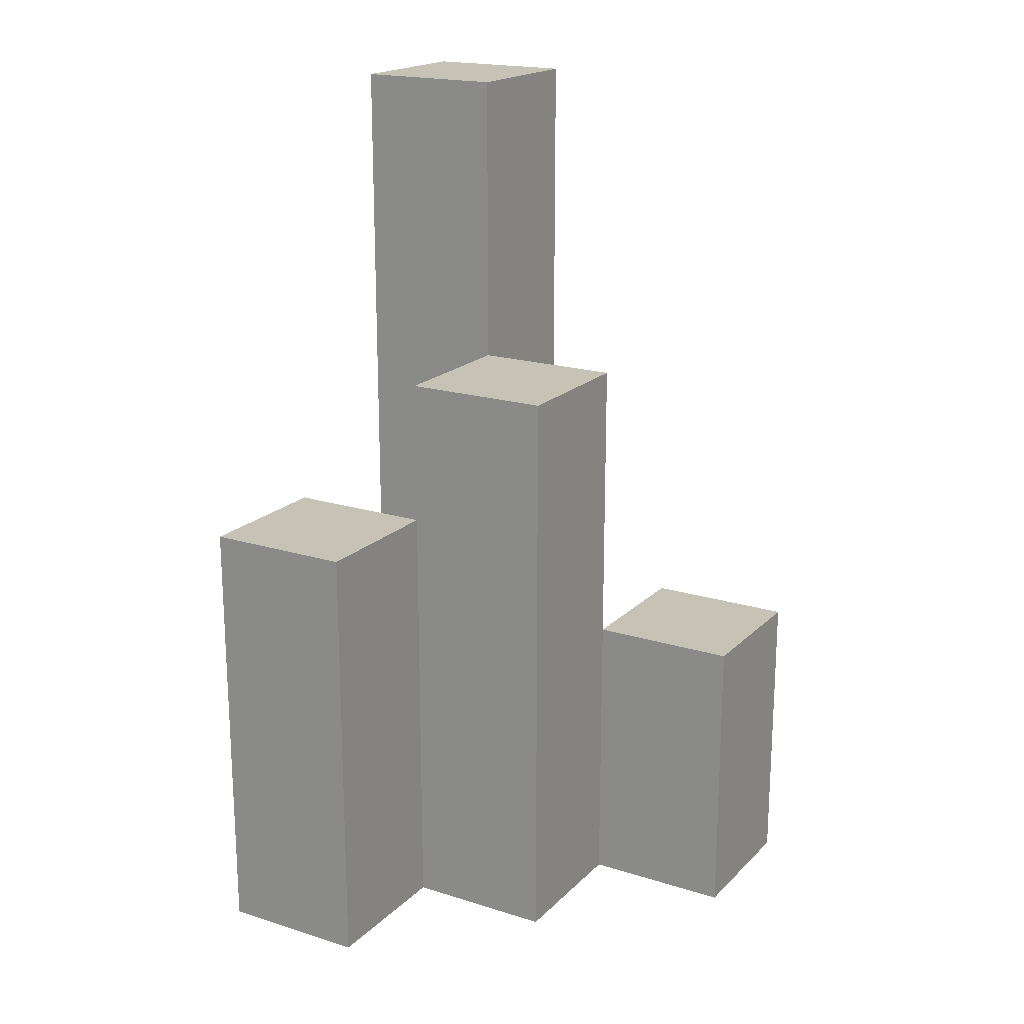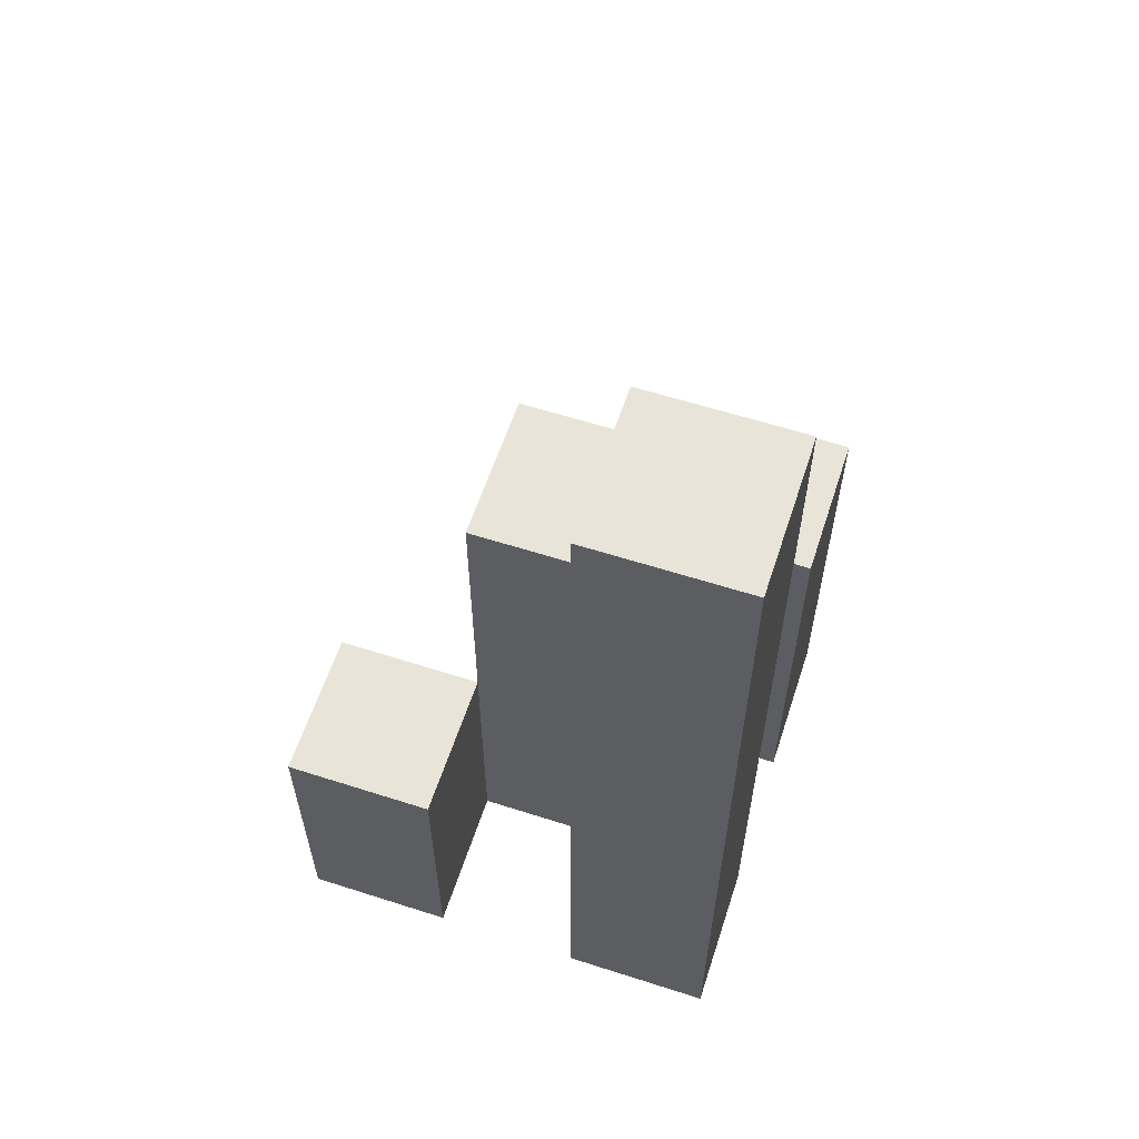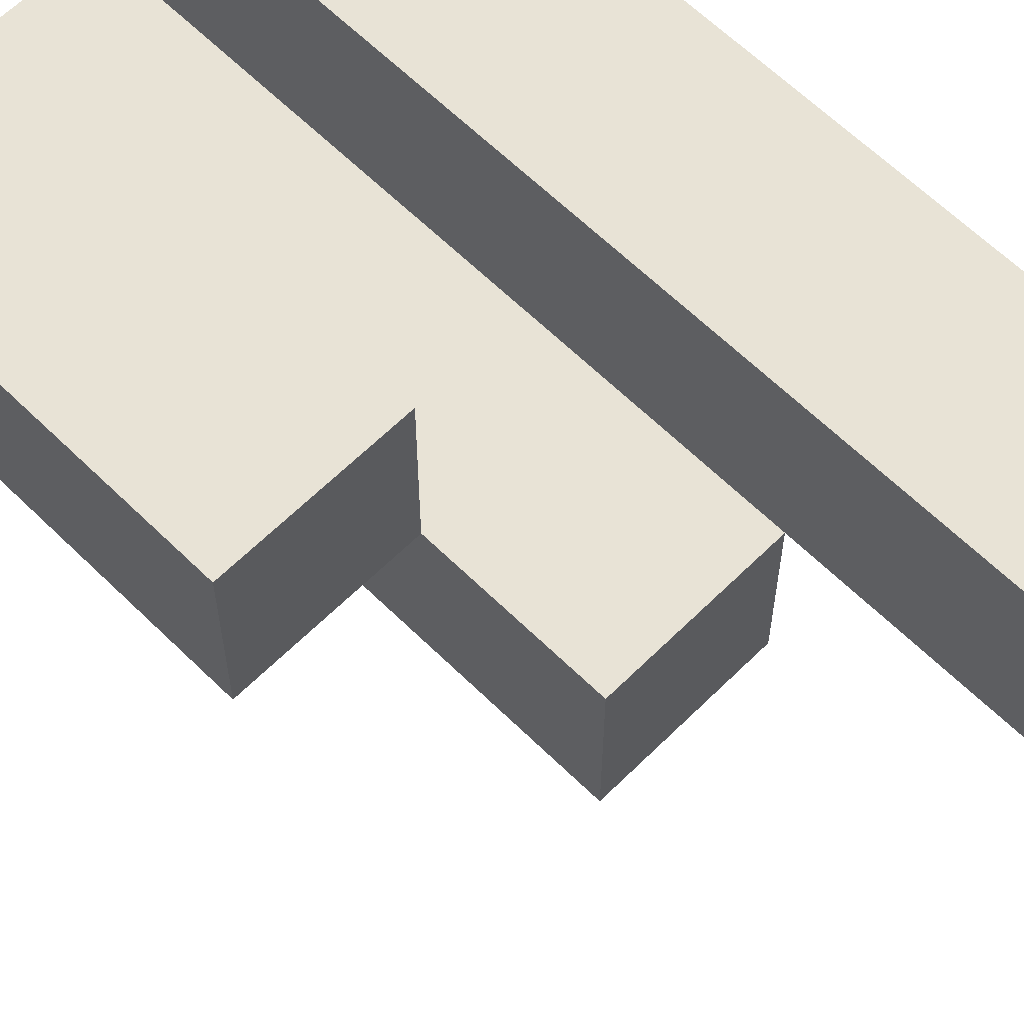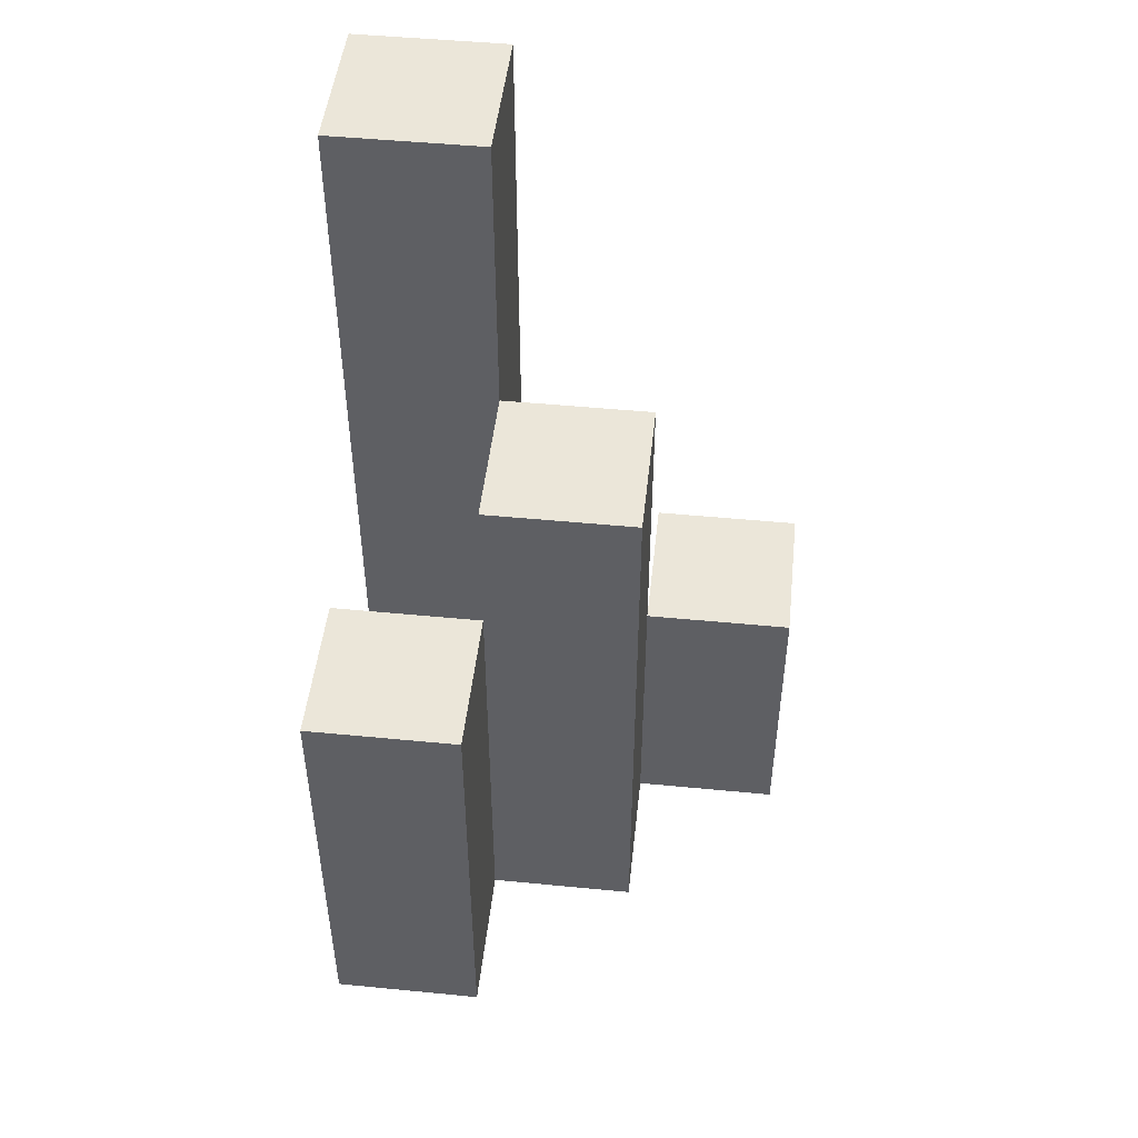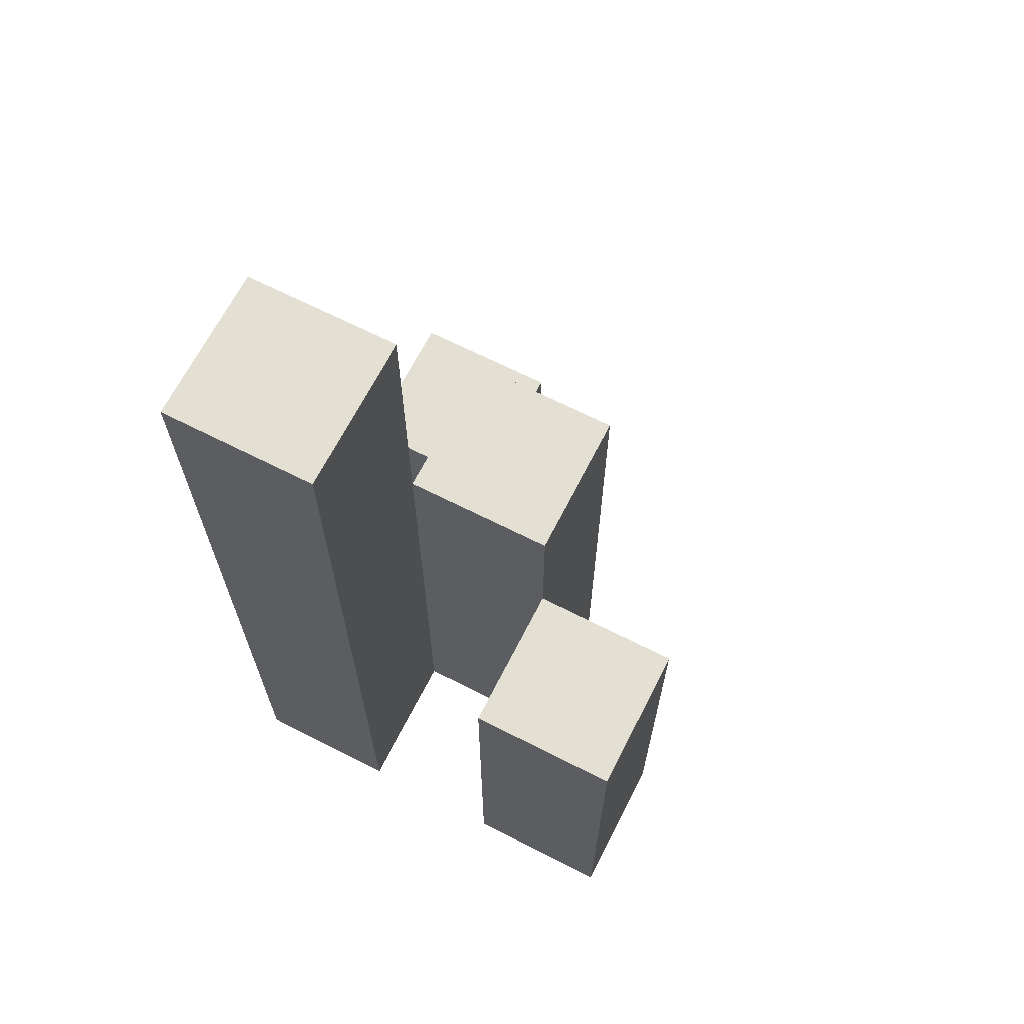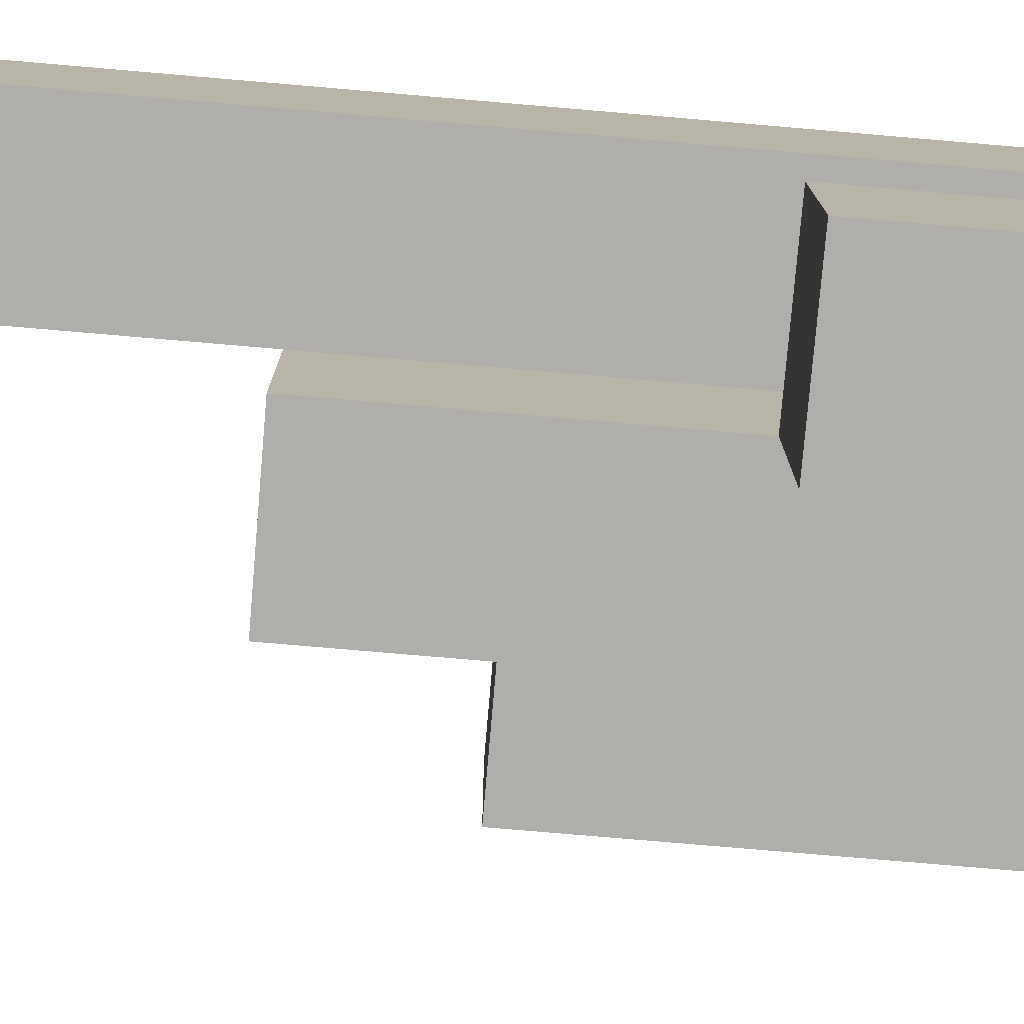
<metadata>
{"format":"obj","ext":"obj","renderer":"f3d","projection":"perspective","resolution":1024,"background":"white","views":[{"elev":19.1,"azim":120.5,"up":"+Y"},{"elev":60.0,"azim":-71.8,"up":"+Y"},{"elev":62.5,"azim":134.9,"up":"+Z"},{"elev":48.5,"azim":96.2,"up":"+Y"},{"elev":66.9,"azim":27.0,"up":"+Y"},{"elev":-77.6,"azim":-94.9,"up":"+Z"}]}
</metadata>
<code>
o
v 31.3 0.9 28.1
v 31.3 0.9 28
v 31.3 0.9 27.9
v 31.3 0.9 27.8
v 31.3 1.1 27.9
v 31.3 1.1 27.8
v 31.3 1.5 28.1
v 31.3 1.5 28
v 31.4 0.9 28
v 31.4 0.9 27.9
v 31.4 1.1 27.9
v 31.4 1.3 28
v 31.4 1.3 27.9
v 31.5 0.9 28.1
v 31.5 0.9 28
v 31.5 1.2 28.1
v 31.5 1.2 28
v 31.4 0.9 28.1
v 31.4 0.9 28
v 31.4 0.9 27.9
v 31.4 0.9 27.8
v 31.4 1.1 27.9
v 31.4 1.1 27.8
v 31.4 1.3 28
v 31.4 1.5 28.1
v 31.4 1.5 28
v 31.5 0.9 28
v 31.5 0.9 27.9
v 31.5 1.2 28
v 31.5 1.3 28
v 31.5 1.3 27.9
v 31.6 0.9 28.1
v 31.6 0.9 28
v 31.6 1.2 28.1
v 31.6 1.2 28
v 31.3 0.9 28.1
v 31.3 1.5 28.1
v 31.4 0.9 28.1
v 31.4 1.5 28.1
v 31.5 0.9 28.1
v 31.5 1.2 28.1
v 31.6 0.9 28.1
v 31.6 1.2 28.1
v 31.4 0.9 28
v 31.4 1.3 28
v 31.5 0.9 28
v 31.5 1.2 28
v 31.5 1.3 28
v 31.3 0.9 27.9
v 31.3 1.1 27.9
v 31.4 0.9 27.9
v 31.4 1.1 27.9
v 31.3 0.9 28
v 31.3 1.5 28
v 31.4 0.9 28
v 31.4 1.3 28
v 31.4 1.5 28
v 31.5 0.9 28
v 31.5 1.2 28
v 31.6 0.9 28
v 31.6 1.2 28
v 31.4 0.9 27.9
v 31.4 1.1 27.9
v 31.4 1.3 27.9
v 31.5 0.9 27.9
v 31.5 1.3 27.9
v 31.3 0.9 27.8
v 31.3 1.1 27.8
v 31.4 0.9 27.8
v 31.4 1.1 27.8
v 31.3 0.9 28.1
v 31.4 0.9 28.1
v 31.5 0.9 28.1
v 31.6 0.9 28.1
v 31.3 0.9 28
v 31.4 0.9 28
v 31.5 0.9 28
v 31.6 0.9 28
v 31.3 0.9 27.9
v 31.4 0.9 27.9
v 31.5 0.9 27.9
v 31.3 0.9 27.8
v 31.4 0.9 27.8
v 31.3 1.1 27.9
v 31.4 1.1 27.9
v 31.3 1.1 27.8
v 31.4 1.1 27.8
v 31.5 1.2 28.1
v 31.6 1.2 28.1
v 31.5 1.2 28
v 31.6 1.2 28
v 31.4 1.3 28
v 31.5 1.3 28
v 31.4 1.3 27.9
v 31.5 1.3 27.9
v 31.3 1.5 28.1
v 31.4 1.5 28.1
v 31.3 1.5 28
v 31.4 1.5 28
f 5 4 3
f 6 4 5
f 7 2 1
f 8 2 7
f 11 10 9
f 12 11 9
f 13 11 12
f 16 15 14
f 17 15 16
f 20 21 22
f 22 21 23
f 18 19 24
f 18 24 25
f 25 24 26
f 27 28 29
f 29 28 30
f 30 28 31
f 32 33 34
f 34 33 35
f 38 37 36
f 39 37 38
f 42 41 40
f 43 41 42
f 46 45 44
f 47 45 46
f 48 45 47
f 51 50 49
f 52 50 51
f 53 54 55
f 55 54 56
f 56 54 57
f 58 59 60
f 60 59 61
f 62 63 65
f 63 64 65
f 65 64 66
f 67 68 69
f 69 68 70
f 75 72 71
f 76 72 75
f 77 74 73
f 78 74 77
f 80 77 76
f 81 77 80
f 82 80 79
f 83 80 82
f 84 85 86
f 86 85 87
f 88 89 90
f 90 89 91
f 92 93 94
f 94 93 95
f 96 97 98
f 98 97 99

</code>
